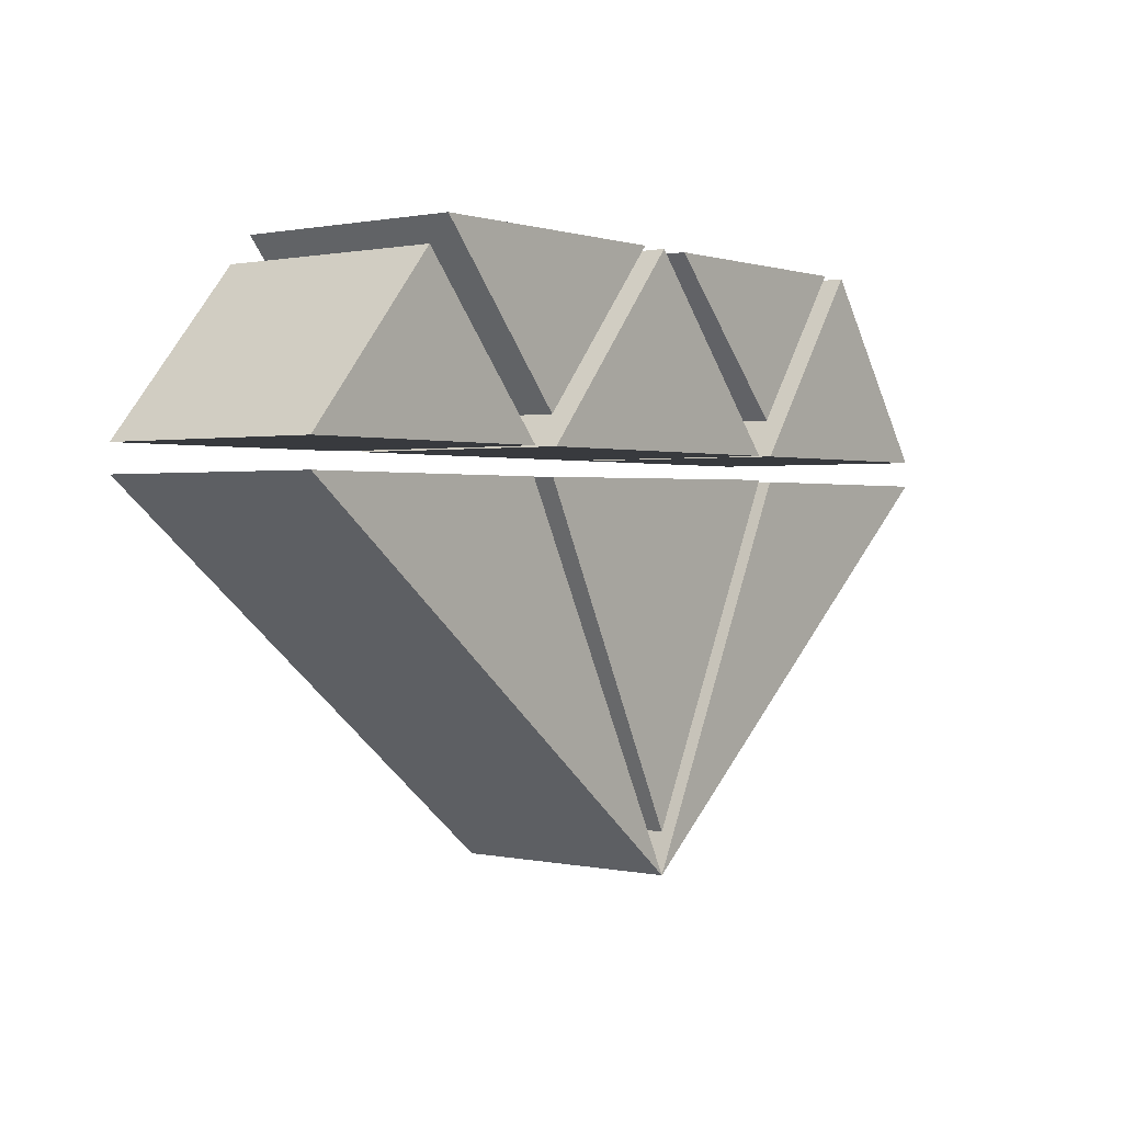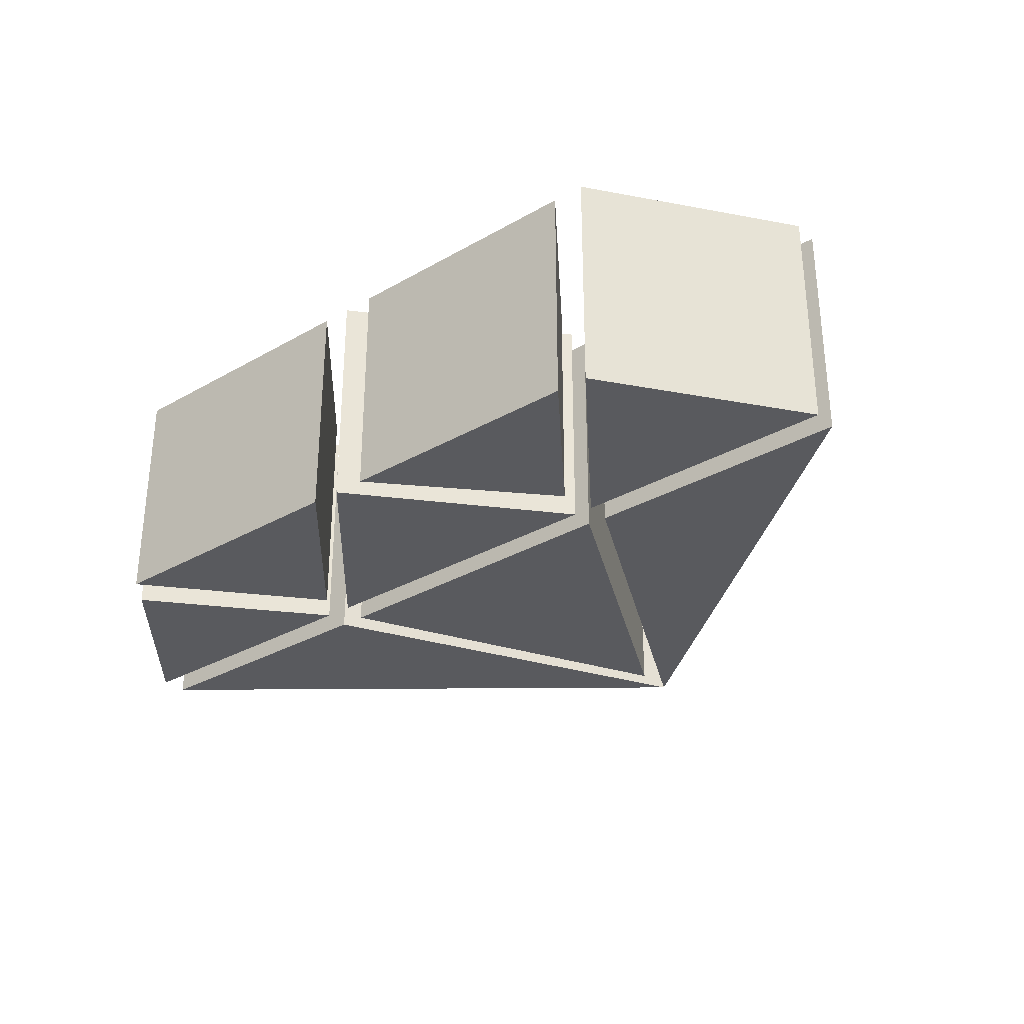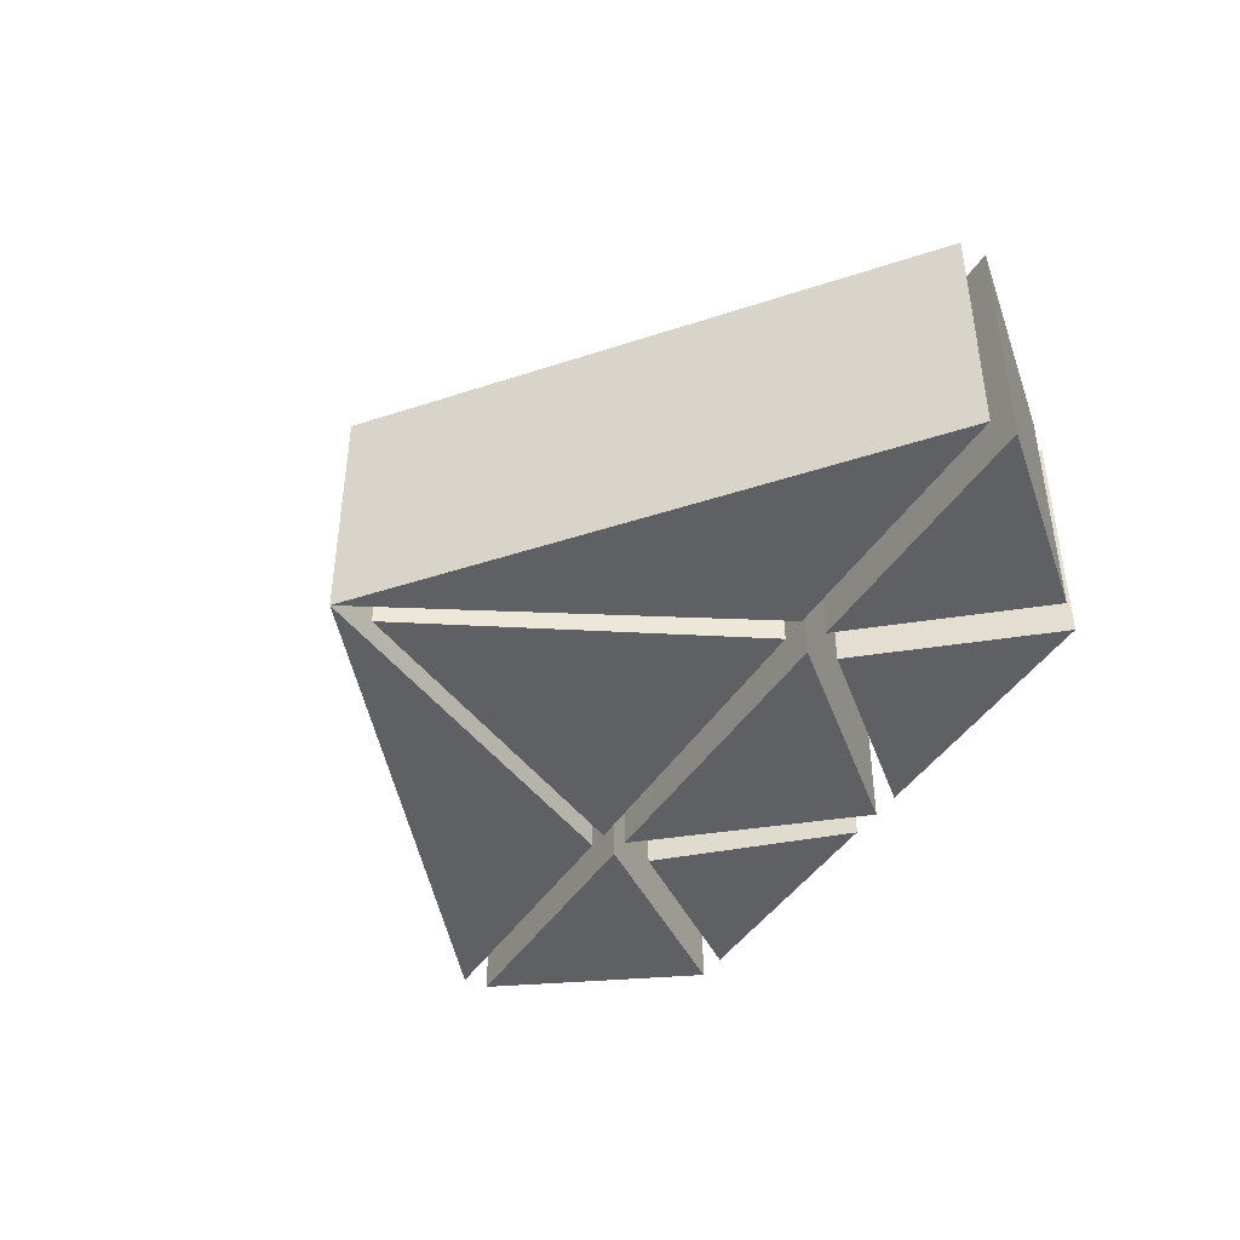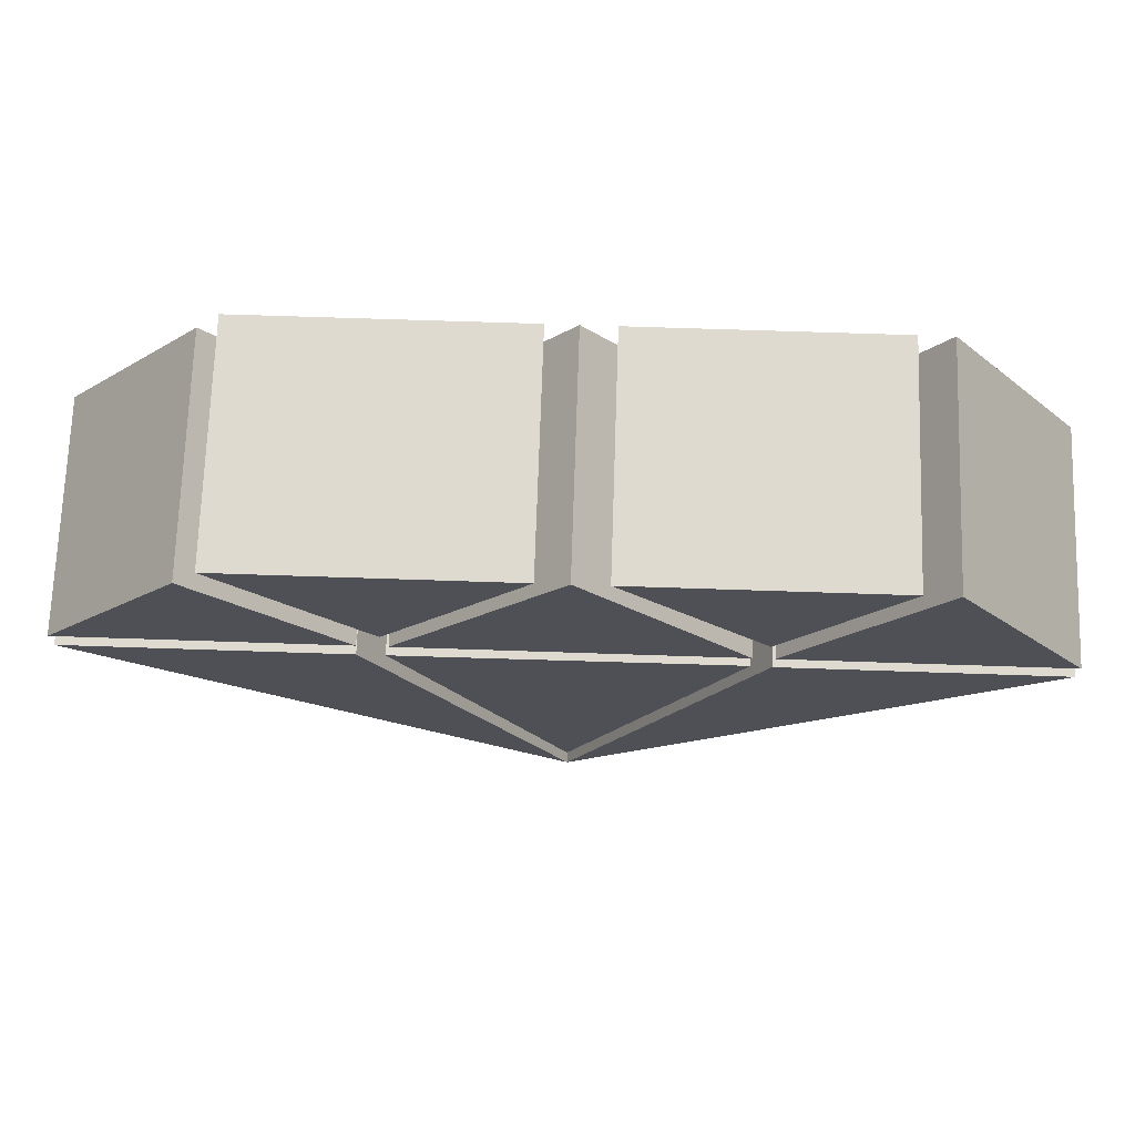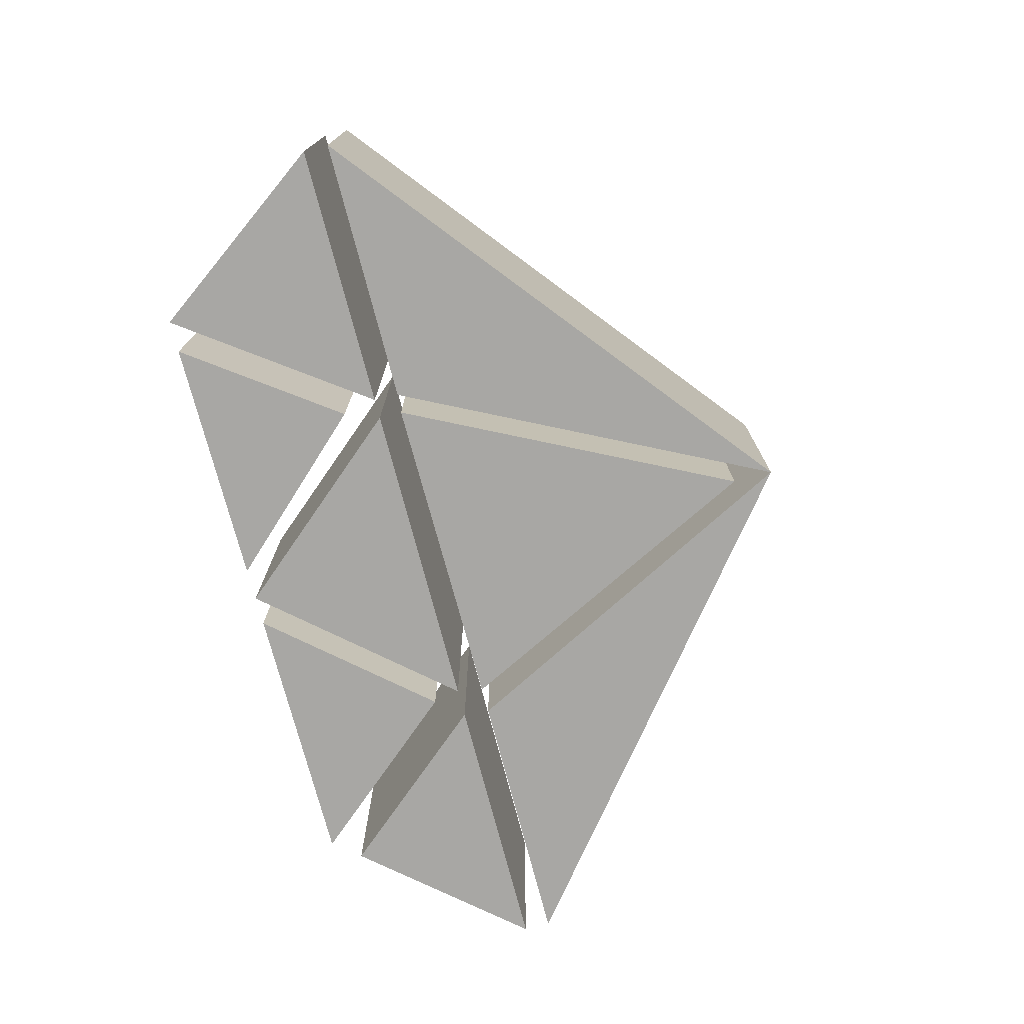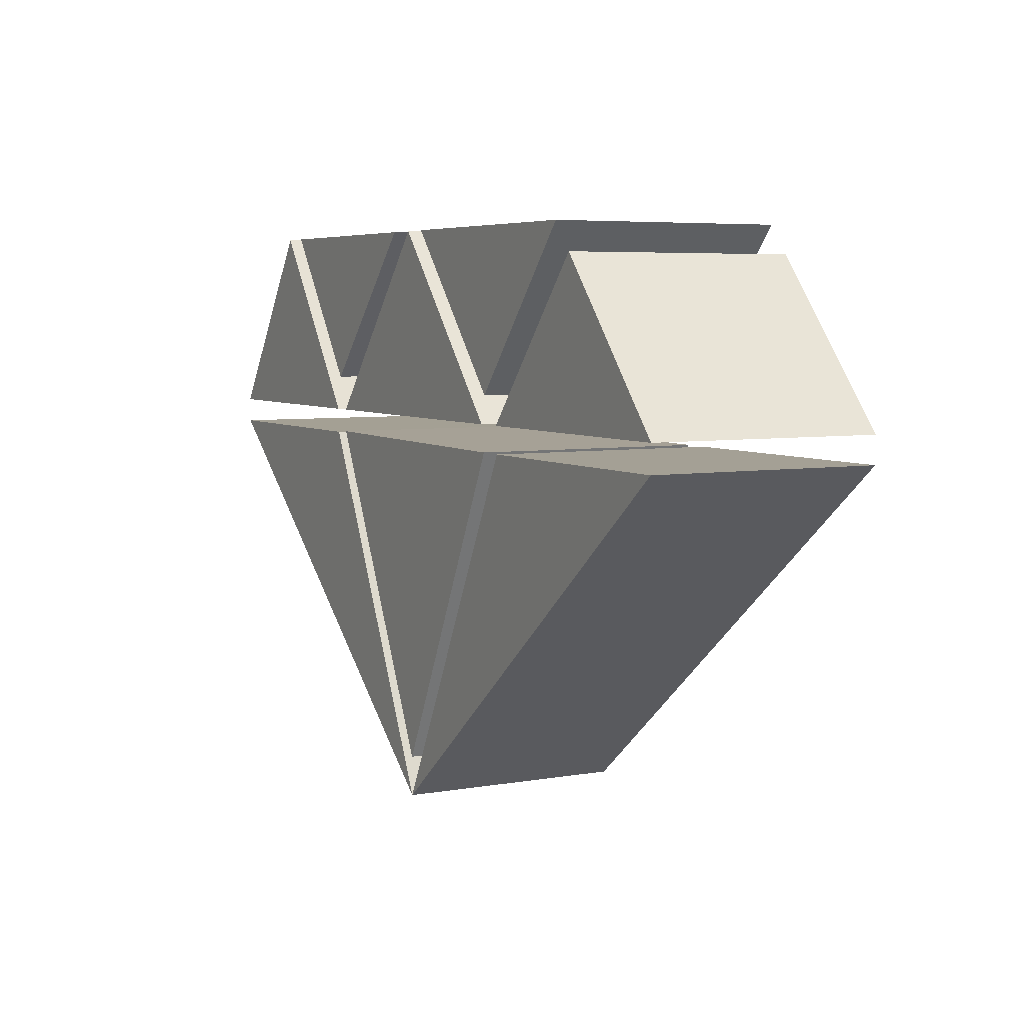
<metadata>
{"format":"obj","ext":"obj","renderer":"f3d","projection":"perspective","resolution":1024,"background":"white","views":[{"elev":0.8,"azim":128.0,"up":"+Y"},{"elev":-31.2,"azim":-140.9,"up":"+Z"},{"elev":-42.9,"azim":59.8,"up":"+Z"},{"elev":70.8,"azim":-178.1,"up":"+Y"},{"elev":-74.6,"azim":-75.4,"up":"+Z"},{"elev":5.7,"azim":61.9,"up":"+Y"}]}
</metadata>
<code>
v 5 0.2535 0
v 3.514 1.978 0
v 3.514 1.978 2.5
v 5 0.2535 2.5
v 2.028 0.2535 0
v 5 0.2535 0
v 5 0.2535 2.5
v 2.028 0.2535 2.5
v 3.514 1.978 0
v 2.028 0.2535 0
v 2.028 0.2535 2.5
v 3.514 1.978 2.5
v 3.514 1.978 2.5
v 2.028 0.2535 2.5
v 5 0.2535 2.5
v 2.028 0.2535 0
v 3.514 1.978 0
v 5 0.2535 0
v -2 0.2535 0
v -3.464 2.281 0
v -3.464 2.281 2.5
v -2 0.2535 2.5
v -4.928 0.2535 0
v -2 0.2535 0
v -2 0.2535 2.5
v -4.928 0.2535 2.5
v -3.464 2.281 0
v -4.928 0.2535 0
v -4.928 0.2535 2.5
v -3.464 2.281 2.5
v -3.464 2.281 2.5
v -4.928 0.2535 2.5
v -2 0.2535 2.5
v -4.928 0.2535 0
v -3.464 2.281 0
v -2 0.2535 0
v 1.777 0.5556 0
v 3.264 2.281 0
v 3.264 2.281 2.5
v 1.777 0.5556 2.5
v 0.2897 2.281 0
v 1.777 0.5556 0
v 1.777 0.5556 2.5
v 0.2897 2.281 2.5
v 3.264 2.281 0
v 0.2897 2.281 0
v 0.2897 2.281 2.5
v 3.264 2.281 2.5
v 3.264 2.281 2.5
v 0.2897 2.281 2.5
v 1.777 0.5556 2.5
v 0.2897 2.281 0
v 3.264 2.281 0
v 1.777 0.5556 0
v 1.714 0.2535 0
v -0.03327 2.281 0
v -0.03327 2.281 2.5
v 1.714 0.2535 2.5
v -1.781 0.2535 0
v 1.714 0.2535 0
v 1.714 0.2535 2.5
v -1.781 0.2535 2.5
v -0.03327 2.281 0
v -1.781 0.2535 0
v -1.781 0.2535 2.5
v -0.03327 2.281 2.5
v -0.03327 2.281 2.5
v -1.781 0.2535 2.5
v 1.714 0.2535 2.5
v -1.781 0.2535 0
v -0.03327 2.281 0
v 1.714 0.2535 0
v -1.991 -0.01965 0
v -4.928 -0.02414 0
v -4.928 -0.02414 2.5
v -1.991 -0.01965 2.5
v 0 -4 0
v -1.991 -0.01965 0
v -1.991 -0.01965 2.5
v 0 -4 2.5
v -4.928 -0.02414 0
v 0 -4 0
v 0 -4 2.5
v -4.928 -0.02414 2.5
v -4.928 -0.02414 2.5
v 0 -4 2.5
v -1.991 -0.01965 2.5
v 0 -4 0
v -4.928 -0.02414 0
v -1.991 -0.01965 0
v 0 -4 0
v 4.997 -0.03612 0
v 4.997 -0.03612 2.5
v 0 -4 2.5
v 2.052 -0.03612 0
v 0 -4 0
v 0 -4 2.5
v 2.052 -0.03612 2.5
v 4.997 -0.03612 0
v 2.052 -0.03612 0
v 2.052 -0.03612 2.5
v 4.997 -0.03612 2.5
v 4.997 -0.03612 2.5
v 2.052 -0.03612 2.5
v 0 -4 2.5
v 2.052 -0.03612 0
v 4.997 -0.03612 0
v 0 -4 0
v 1.765 -0.03355 0
v -1.781 -0.001849 0
v -1.781 -0.001849 2.5
v 1.765 -0.03355 2.5
v 1.776e-15 -3.562 0
v 1.765 -0.03355 0
v 1.765 -0.03355 2.5
v 1.776e-15 -3.562 2.5
v -1.781 -0.001849 0
v 1.776e-15 -3.562 0
v 1.776e-15 -3.562 2.5
v -1.781 -0.001849 2.5
v -1.781 -0.001849 2.5
v 1.776e-15 -3.562 2.5
v 1.765 -0.03355 2.5
v 1.776e-15 -3.562 0
v -1.781 -0.001849 0
v 1.765 -0.03355 0
v -0.3863 2.281 0
v -3.114 2.281 0
v -3.114 2.281 2.5
v -0.3863 2.281 2.5
v -1.927 0.6363 0
v -0.3863 2.281 0
v -0.3863 2.281 2.5
v -1.927 0.6363 2.5
v -3.114 2.281 0
v -1.927 0.6363 0
v -1.927 0.6363 2.5
v -3.114 2.281 2.5
v -3.114 2.281 2.5
v -1.927 0.6363 2.5
v -0.3863 2.281 2.5
v -1.927 0.6363 0
v -3.114 2.281 0
v -0.3863 2.281 0
g 1e08bdae-e32c-11ea-b06f-54bf646e7e1f
f 1 2 4
f 4 2 3
g 1e08e4ca-e32c-11ea-8638-54bf646e7e1f
f 5 6 8
f 8 6 7
g 1e0932e2-e32c-11ea-9e57-54bf646e7e1f
f 9 10 12
f 12 10 11
g 1e0980f4-e32c-11ea-8457-54bf646e7e1f
f 13 14 15
g 1e09cf18-e32c-11ea-9423-54bf646e7e1f
f 16 17 18
g 1e0a4434-e32c-11ea-805e-54bf646e7e1f
f 19 20 22
f 22 20 21
g 1e0ae068-e32c-11ea-8ce8-54bf646e7e1f
f 23 24 26
f 26 24 25
g 1e0b7c9e-e32c-11ea-8078-54bf646e7e1f
f 27 28 30
f 30 28 29
g 1e0c18d4-e32c-11ea-9bde-54bf646e7e1f
f 31 32 33
g 1e0cdc1c-e32c-11ea-addd-54bf646e7e1f
f 34 35 36
g 1e0dc680-e32c-11ea-9b81-54bf646e7e1f
f 37 38 40
f 40 38 39
g 1e0eb0c6-e32c-11ea-a103-54bf646e7e1f
f 41 42 44
f 44 42 43
g 1e10375e-e32c-11ea-8a68-54bf646e7e1f
f 45 46 48
f 48 46 47
g 1e11e4f0-e32c-11ea-8813-54bf646e7e1f
f 49 50 51
g 1e131d62-e32c-11ea-a597-54bf646e7e1f
f 52 53 54
g 1e1455cc-e32c-11ea-ab79-54bf646e7e1f
f 55 56 58
f 58 56 57
g 1e15b53a-e32c-11ea-b836-54bf646e7e1f
f 59 60 62
f 62 60 61
g 1e1714b4-e32c-11ea-a274-54bf646e7e1f
f 63 64 66
f 66 64 65
g 1e187442-e32c-11ea-a44e-54bf646e7e1f
f 67 68 69
g 1e19fad8-e32c-11ea-af00-54bf646e7e1f
f 70 71 72
g 1e1ba864-e32c-11ea-aa56-54bf646e7e1f
f 73 74 76
f 76 74 75
g 1e1d55e8-e32c-11ea-a428-54bf646e7e1f
f 77 78 80
f 80 78 79
g 1e1f0382-e32c-11ea-86de-54bf646e7e1f
f 81 82 84
f 84 82 83
g 1e20ff38-e32c-11ea-a7c6-54bf646e7e1f
f 85 86 87
g 1e23e55e-e32c-11ea-a7d5-54bf646e7e1f
f 88 89 90
g 1e26a42e-e32c-11ea-a93a-54bf646e7e1f
f 91 92 94
f 94 92 93
g 1e29b14a-e32c-11ea-bd86-54bf646e7e1f
f 95 96 98
f 98 96 97
g 1e2ce55c-e32c-11ea-a4f1-54bf646e7e1f
f 99 100 102
f 102 100 101
g 1e2fcb6e-e32c-11ea-a8f6-54bf646e7e1f
f 103 104 105
g 1e323c4c-e32c-11ea-a86a-54bf646e7e1f
f 106 107 108
g 1e352200-e32c-11ea-9665-54bf646e7e1f
f 109 110 112
f 112 110 111
g 1e38cb58-e32c-11ea-9655-54bf646e7e1f
f 113 114 116
f 116 114 115
g 1e3b635c-e32c-11ea-b304-54bf646e7e1f
f 117 118 120
f 120 118 119
g 1e3dd42e-e32c-11ea-9ec4-54bf646e7e1f
f 121 122 123
g 1e404518-e32c-11ea-876b-54bf646e7e1f
f 124 125 126
g 1e430406-e32c-11ea-96e1-54bf646e7e1f
f 127 128 130
f 130 128 129
g 1e459be6-e32c-11ea-b256-54bf646e7e1f
f 131 132 134
f 134 132 133
g 1e485ad0-e32c-11ea-9e83-54bf646e7e1f
f 135 136 138
f 138 136 137
g 1e4b19c8-e32c-11ea-9045-54bf646e7e1f
f 139 140 141
g 1e4dffb0-e32c-11ea-b6cc-54bf646e7e1f
f 142 143 144

</code>
